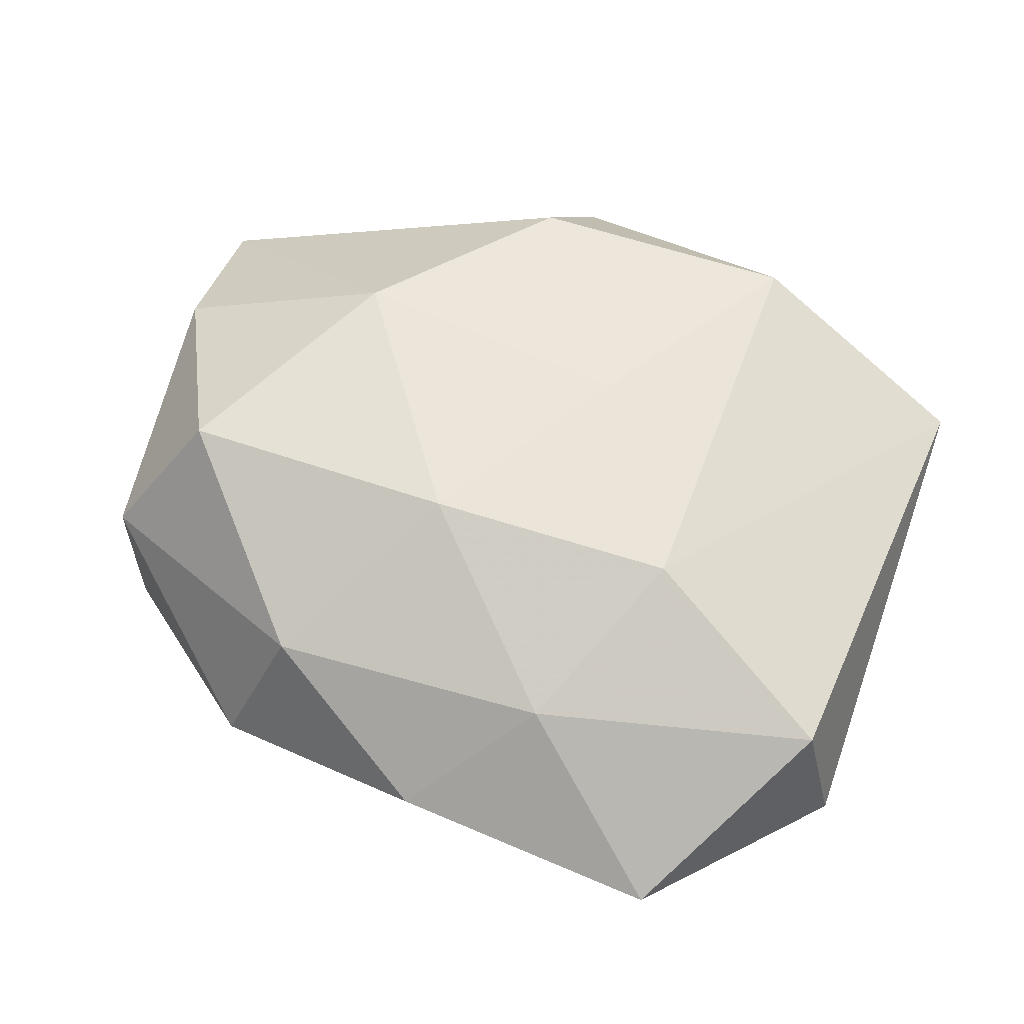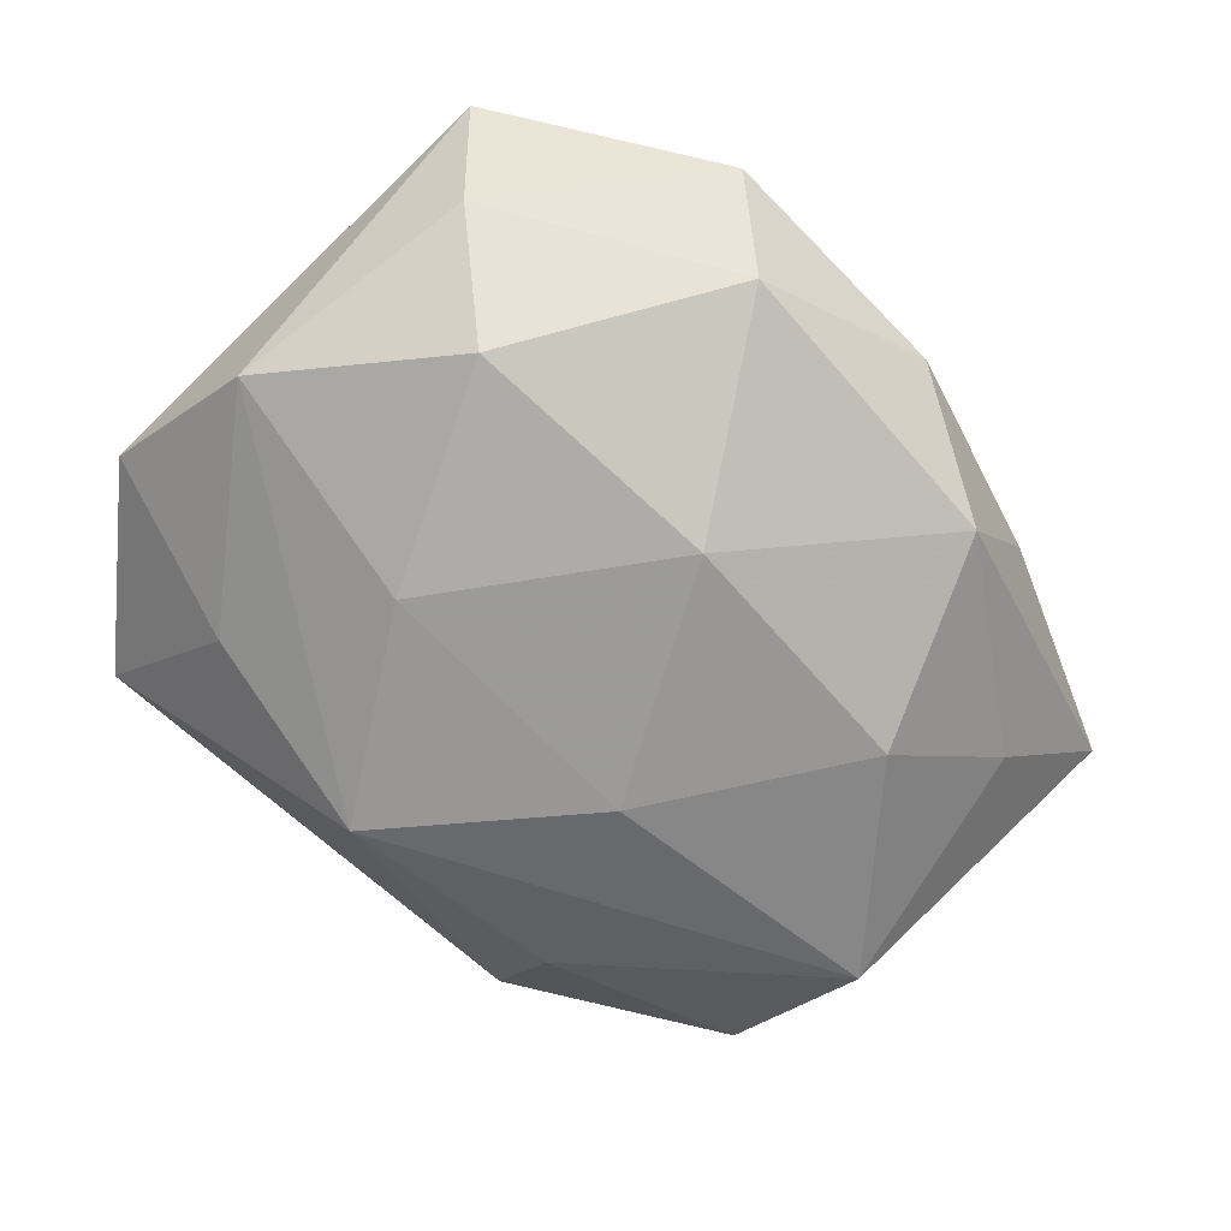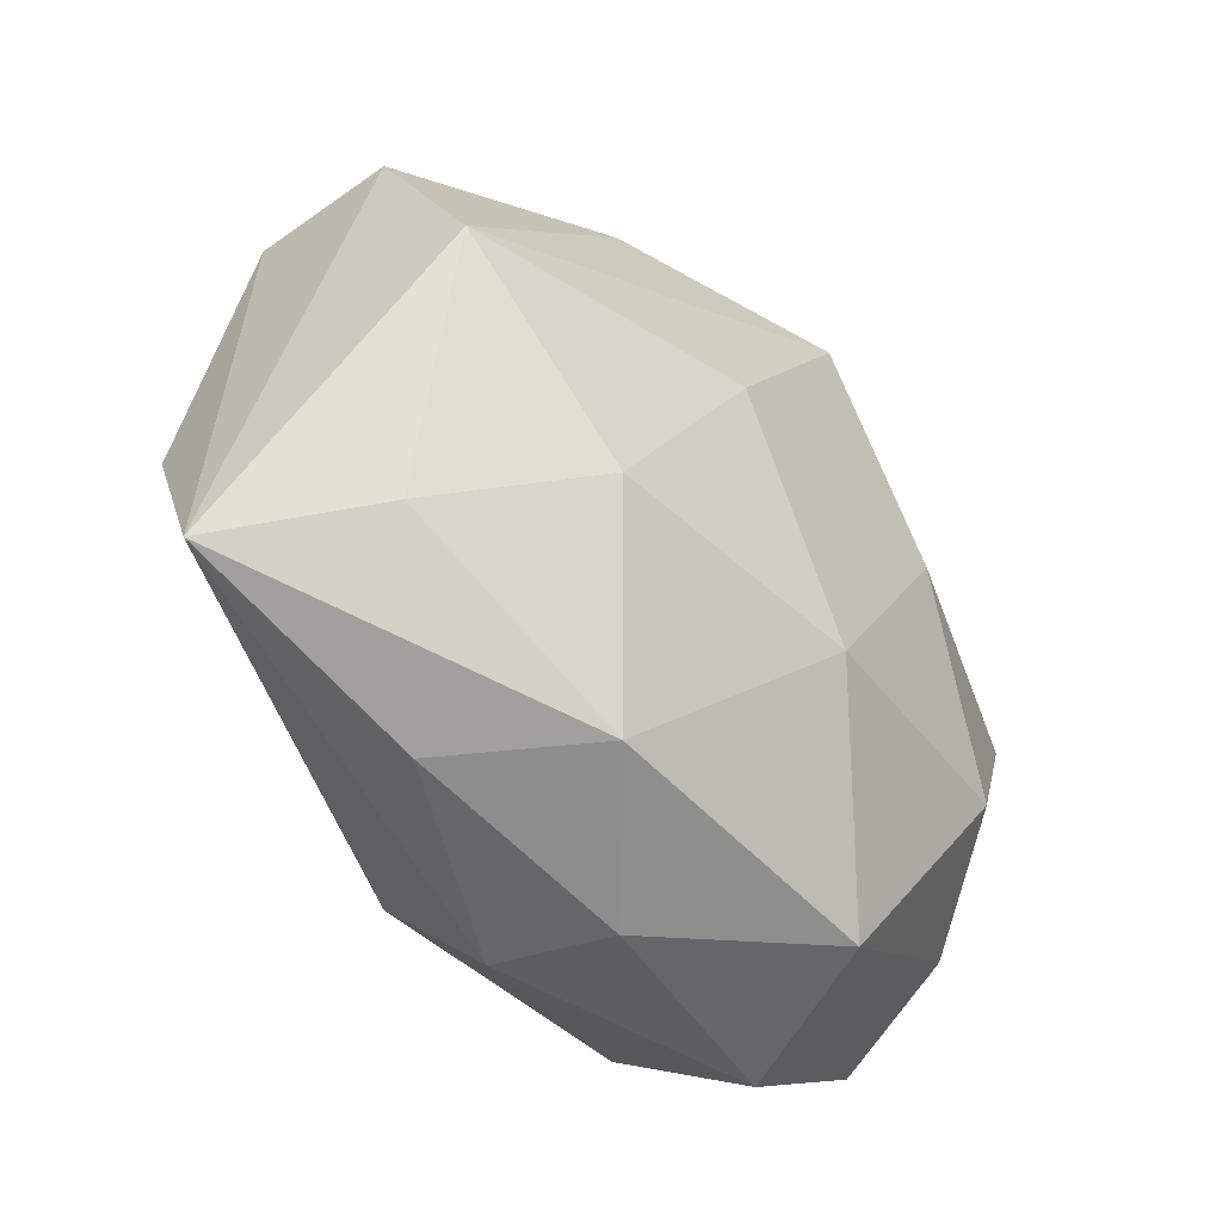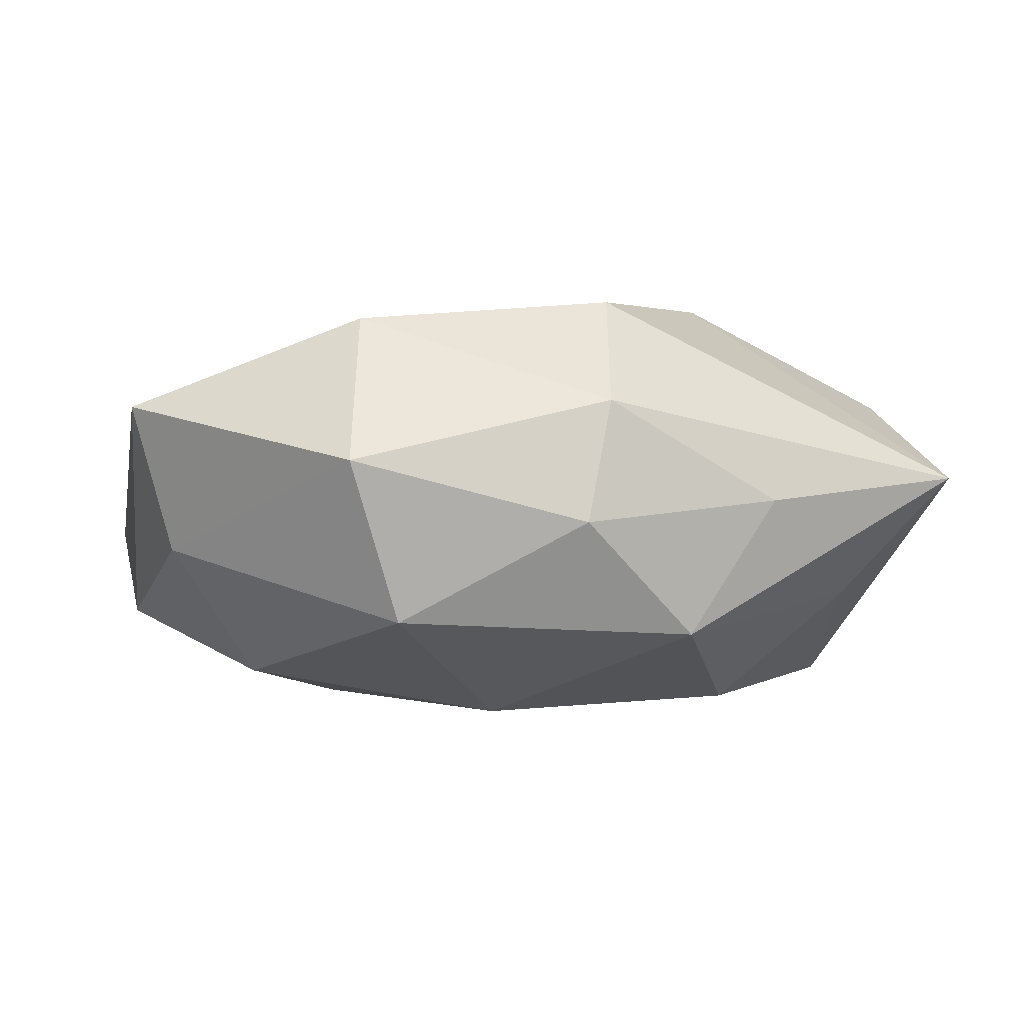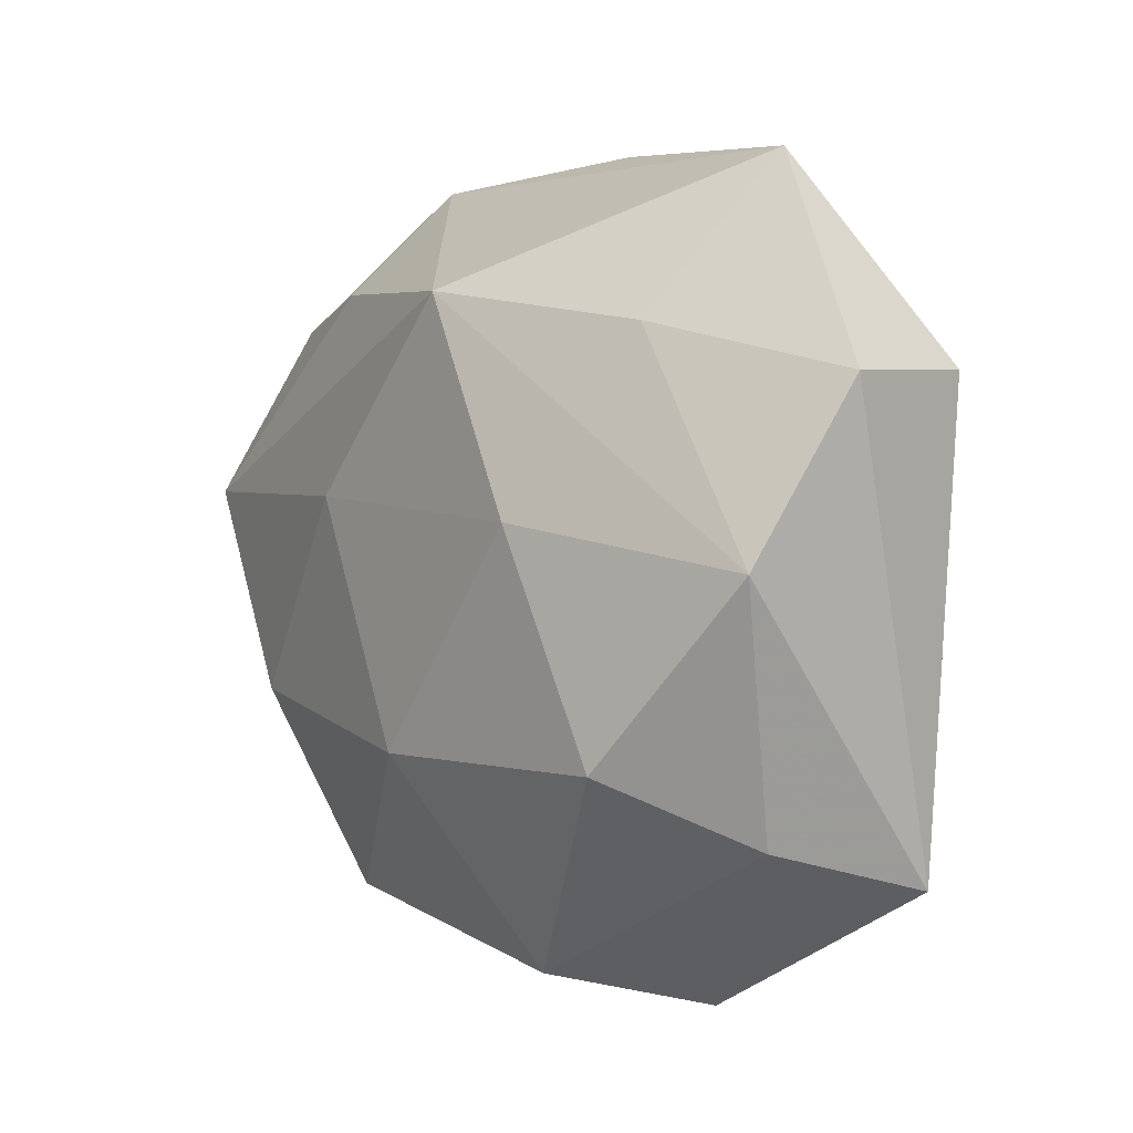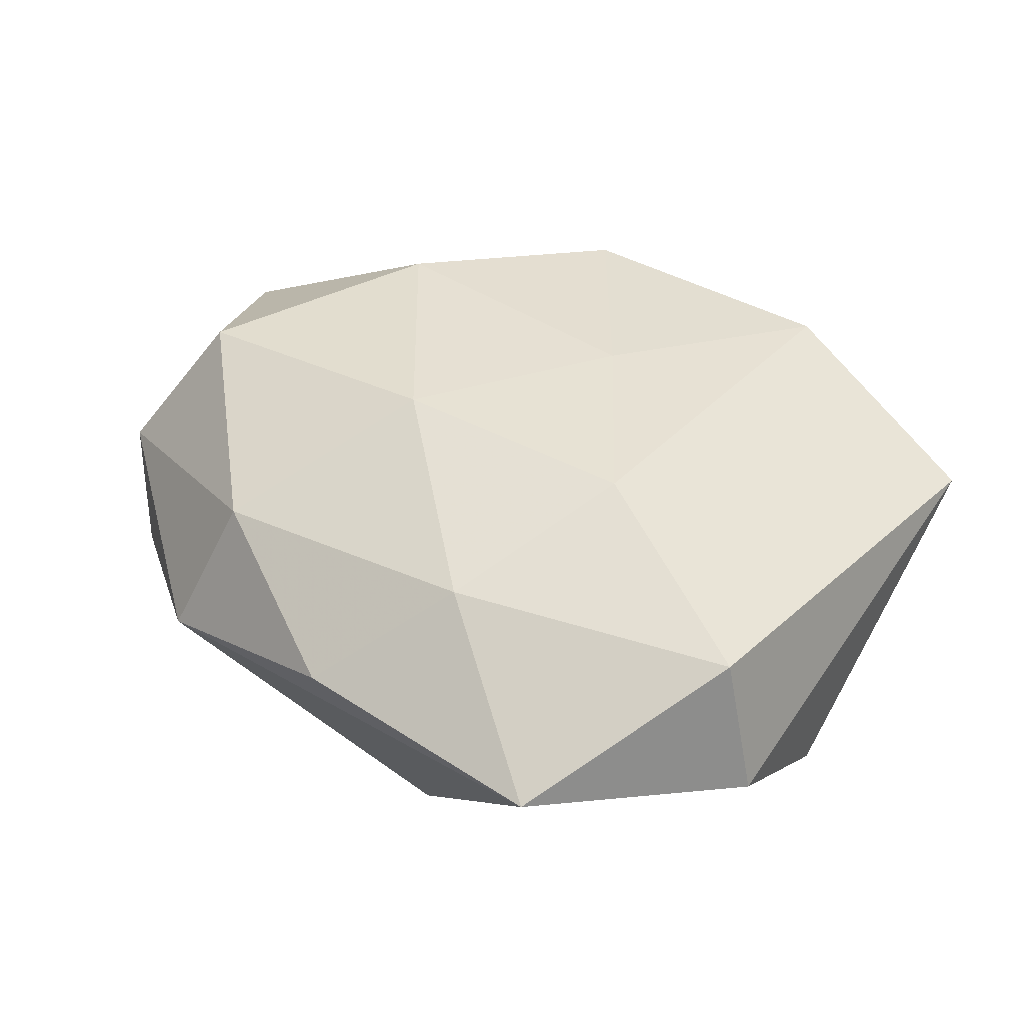
<metadata>
{"format":"obj","ext":"obj","renderer":"f3d","projection":"perspective","resolution":1024,"background":"white","views":[{"elev":59.6,"azim":-156.9,"up":"+Z"},{"elev":-69.2,"azim":-43.2,"up":"+Z"},{"elev":-42.6,"azim":132.5,"up":"+Y"},{"elev":-3.5,"azim":-7.3,"up":"+Z"},{"elev":5.3,"azim":-124.2,"up":"+Y"},{"elev":37.0,"azim":-142.2,"up":"+Z"}]}
</metadata>
<code>
v 0.02889 0.004911 -0.01383
v 0.01253 0.02023 -0.01143
v -0.002378 -0.01144 -0.0172
v 0.01841 -0.02358 -0.0005604
v -0.03094 0.01511 0.008987
v 0.02376 0.01158 0.01522
v 0.002589 0.01104 0.01673
v 0.03241 -0.002763 0.009145
v -0.01387 -0.02285 0.01321
v 0.006357 0.005868 -0.01715
v -0.02028 0.01832 -0.008752
v -0.00559 0.0203 -0.01544
v -0.01497 -0.02931 0.001739
v -0.03168 0.0028 -0.008791
v 0.01458 0.02801 -0.001424
v -0.03346 0.01523 -0.001616
v 0.0158 -0.00548 0.01691
v 0.002833 -0.02898 -0.002679
v 0.005779 -0.01978 0.01533
v -0.01464 0.005256 -0.01577
v -0.01111 -0.02611 -0.01016
v 0.02908 0.01741 -0.005822
v -0.03126 -0.01884 0.006574
v 0.03511 -0.01576 0.001925
v 0.01061 0.02428 0.009649
v -0.005466 -0.005254 0.01579
v 0.01165 -0.02389 -0.01099
v 0.01711 -0.009281 -0.01604
v -0.02272 0.02963 0.0009719
v 0.02999 0.01653 0.004825
v -0.01043 0.02208 0.01036
v -0.002609 0.03006 0.003014
v 0.0267 -0.01283 -0.007448
v -0.02817 -0.01562 -0.004348
v -0.01568 0.00874 0.01521
v -0.02169 -0.01065 -0.01386
v 0.004759 -0.02776 0.006638
f 16 23 5
f 5 23 35
f 8 17 24
f 29 15 12
f 29 16 5
f 12 15 2
f 2 1 12
f 33 1 24
f 24 37 4
f 9 35 23
f 23 13 9
f 9 13 37
f 17 8 6
f 11 29 12
f 16 29 11
f 21 36 3
f 34 36 21
f 34 13 23
f 21 13 34
f 22 2 15
f 1 2 22
f 24 1 22
f 18 13 21
f 37 13 18
f 18 4 37
f 35 9 26
f 5 35 31
f 31 29 5
f 16 11 14
f 36 34 14
f 14 11 12
f 23 16 14
f 14 34 23
f 21 3 27
f 27 18 21
f 4 18 27
f 27 33 24
f 24 4 27
f 12 1 10
f 30 6 8
f 30 8 24
f 24 22 30
f 30 22 15
f 17 26 19
f 19 26 9
f 19 9 37
f 24 17 19
f 19 37 24
f 7 31 35
f 17 6 7
f 7 26 17
f 35 26 7
f 25 30 15
f 6 30 25
f 25 7 6
f 31 7 25
f 20 14 12
f 36 14 20
f 20 3 36
f 12 10 20
f 20 10 3
f 28 27 3
f 28 10 1
f 3 10 28
f 1 33 28
f 33 27 28
f 15 29 32
f 32 25 15
f 29 31 32
f 31 25 32

</code>
